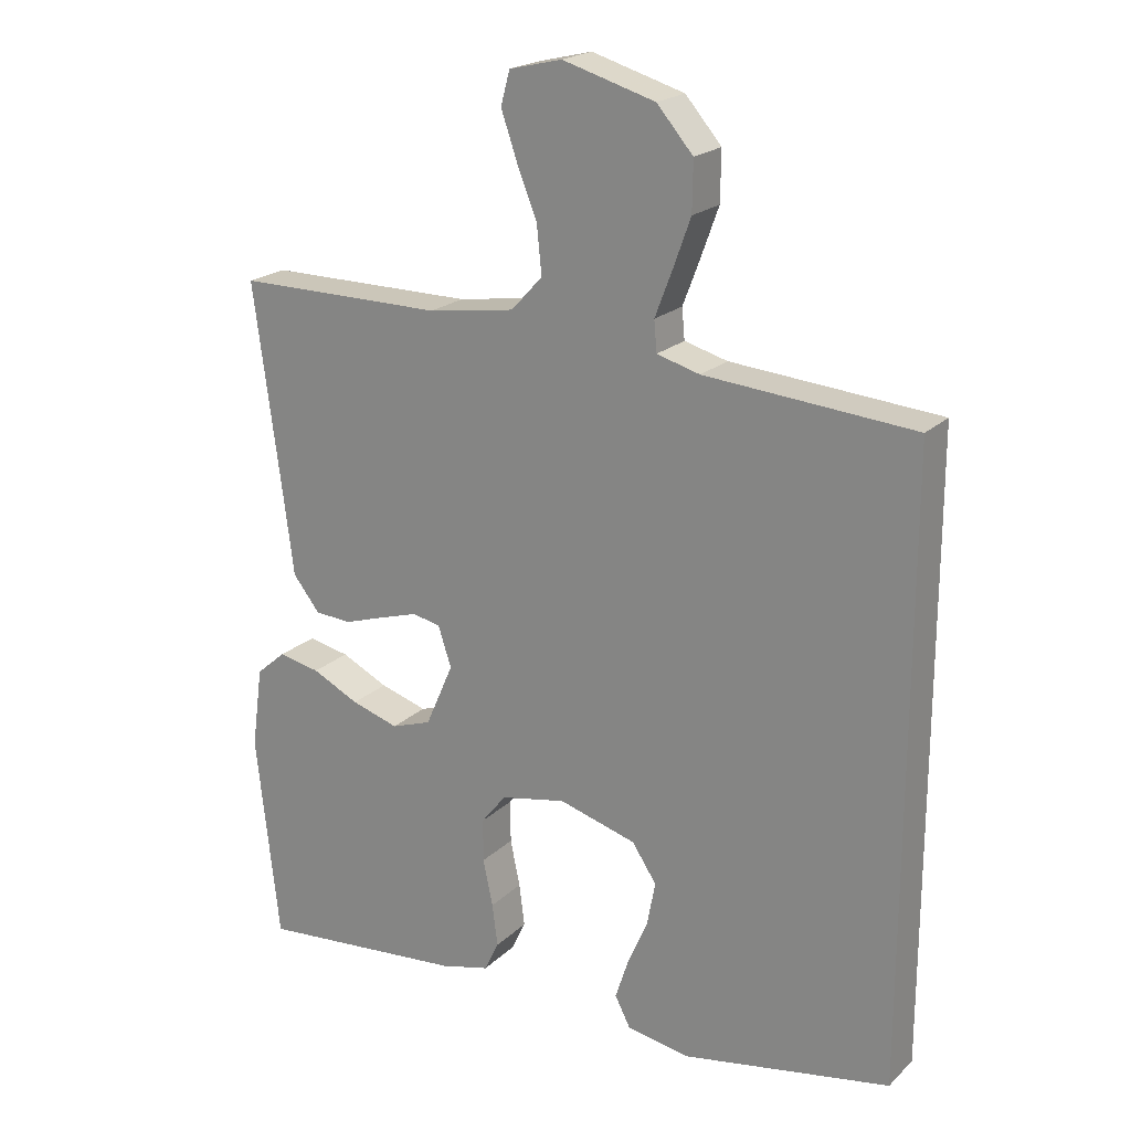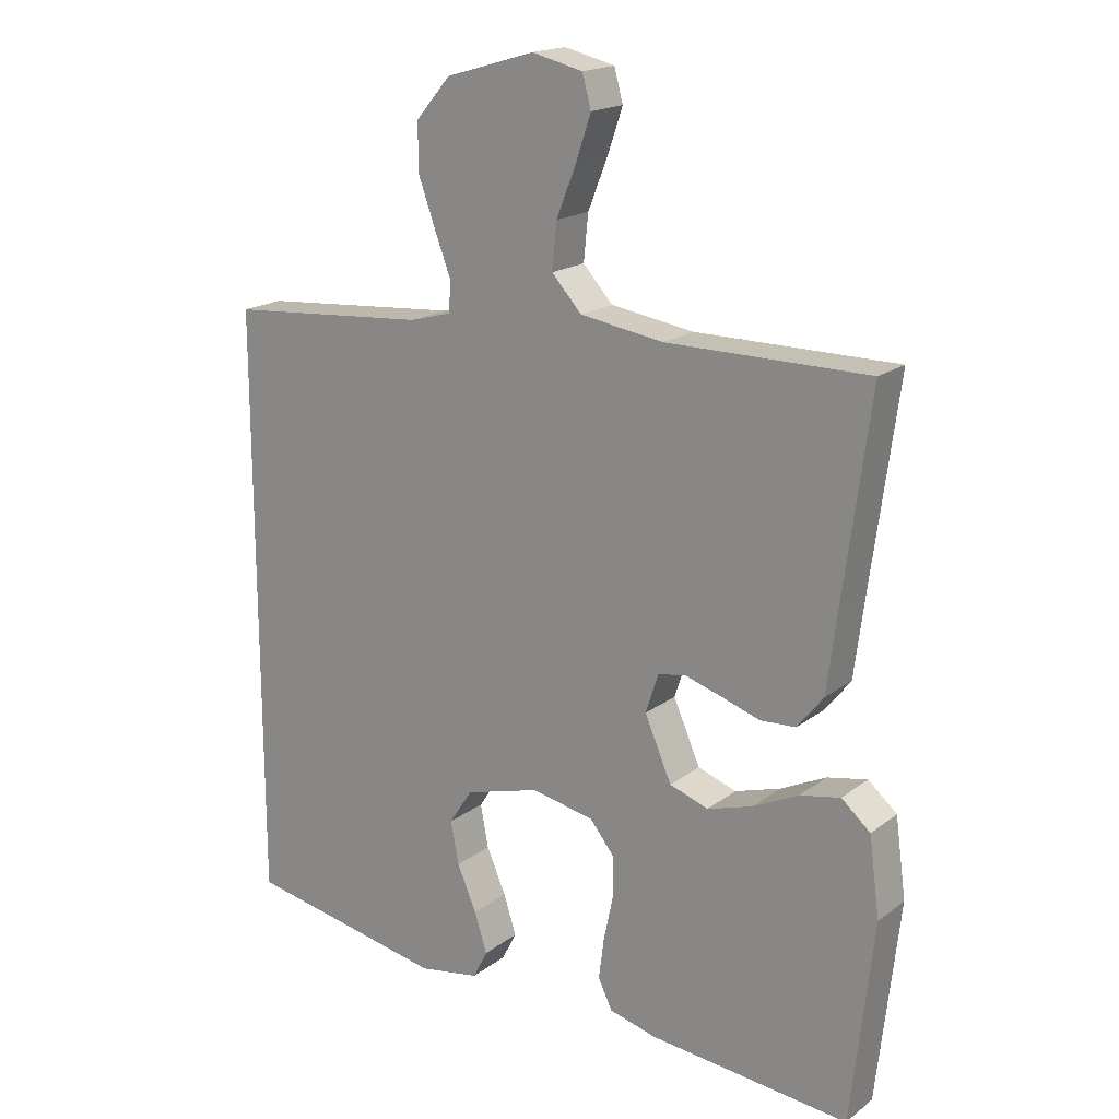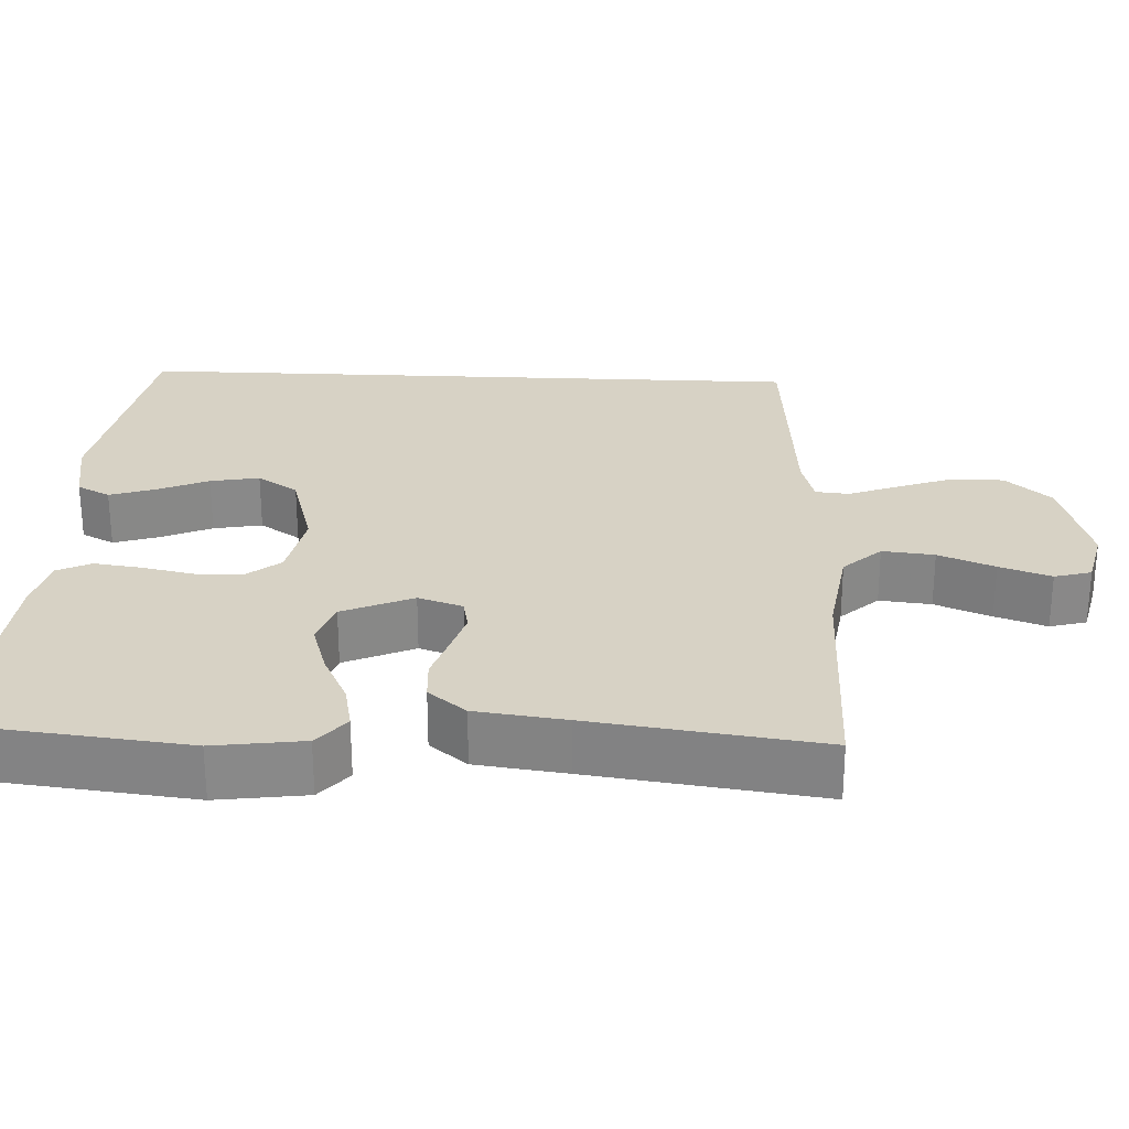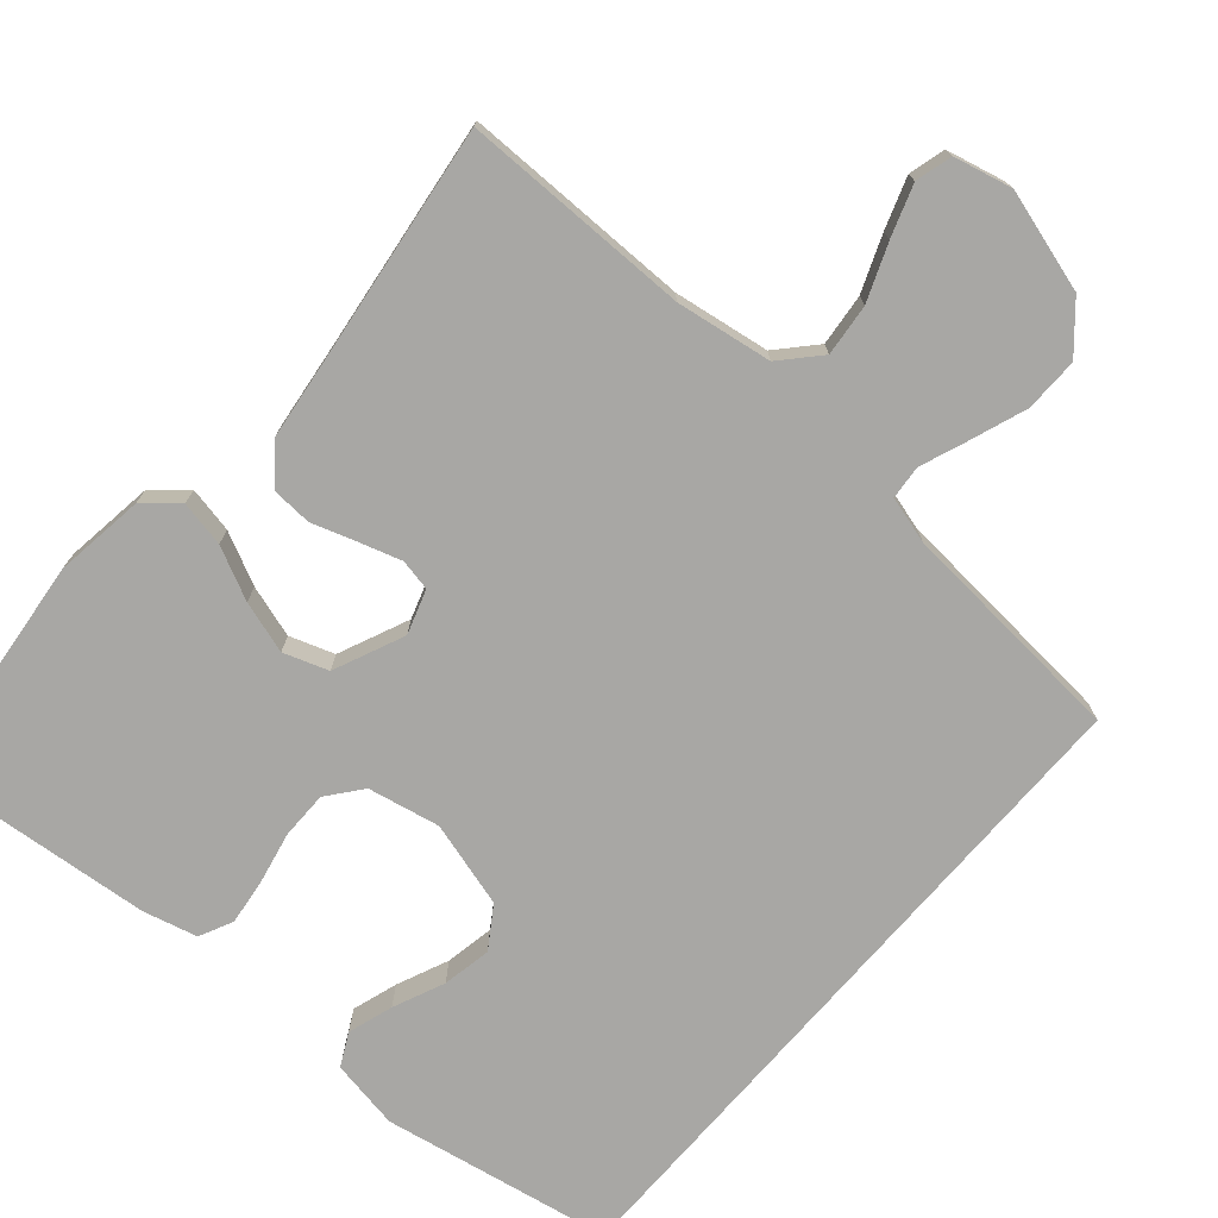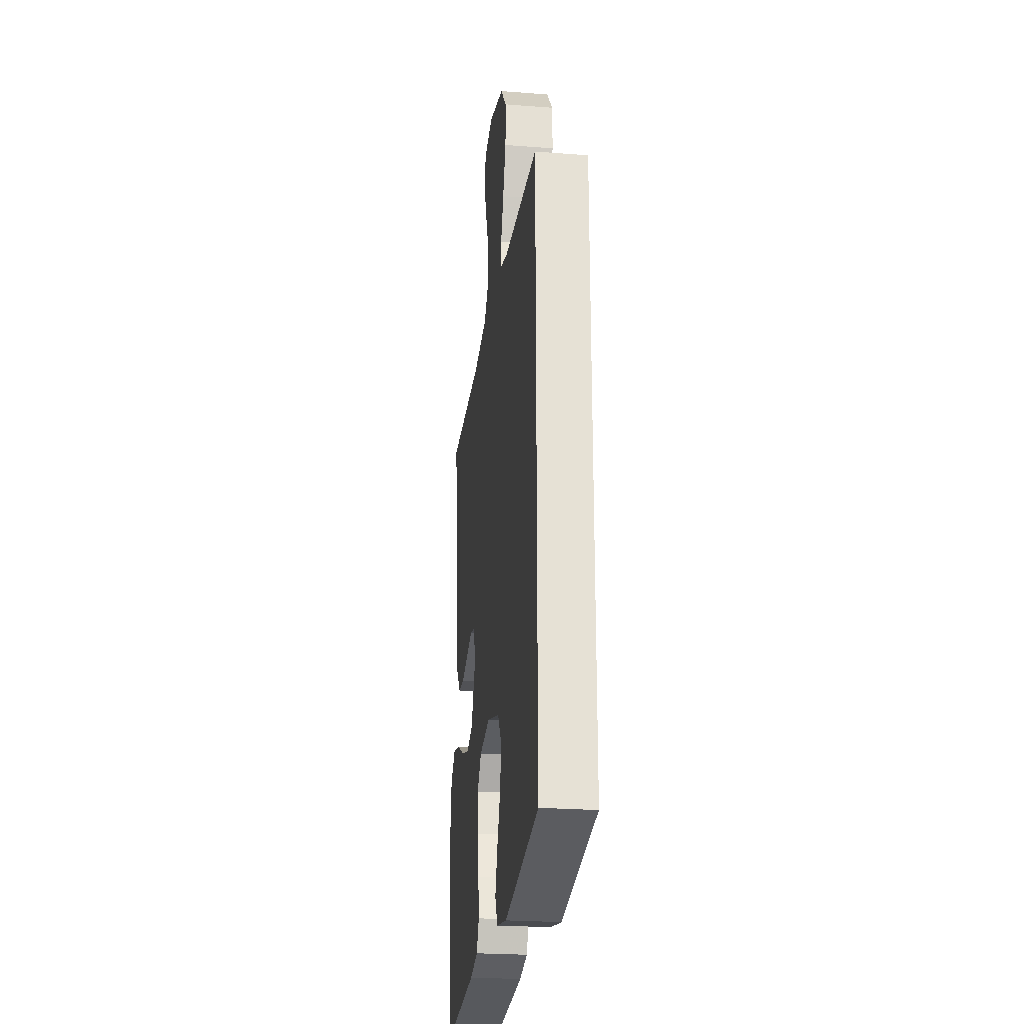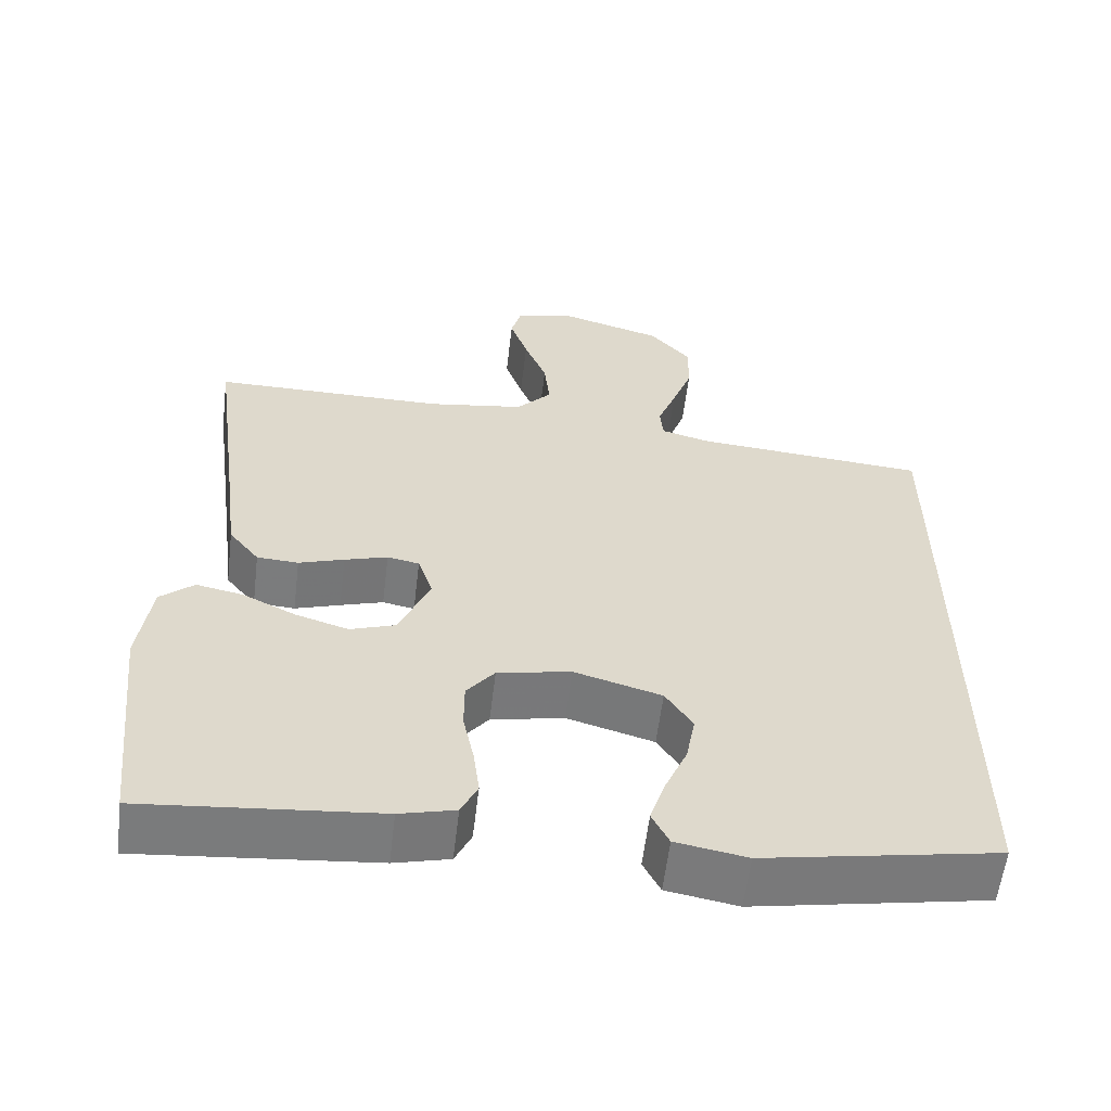
<metadata>
{"format":"obj","ext":"obj","renderer":"f3d","projection":"perspective","resolution":1024,"background":"white","views":[{"elev":20.8,"azim":32.0,"up":"+Z"},{"elev":18.3,"azim":-144.6,"up":"+Z"},{"elev":27.3,"azim":-87.4,"up":"+Y"},{"elev":-74.6,"azim":-40.9,"up":"+Y"},{"elev":-24.5,"azim":82.8,"up":"+Z"},{"elev":-58.6,"azim":-6.9,"up":"+Z"}]}
</metadata>
<code>
v -0.5 0.07 -0.5
v -0.533 0.07 -0.2
v -0.517 0.07 -0.083
v -0.474 0.07 -0.046
v -0.414 0.07 -0.058
v -0.346 0.07 -0.091
v -0.278 0.07 -0.112
v -0.22 0.07 -0.092
v -0.18 0.07 0
v -0.199 0.07 0.058
v -0.24 0.07 0.066
v -0.295 0.07 0.049
v -0.353 0.07 0.03
v -0.406 0.07 0.033
v -0.445 0.07 0.082
v -0.46 0.07 0.2
v -0.5 0.07 0.5
v -0.2 0.07 0.5
v -0.075 0.07 0.519
v -0.03 0.07 0.568
v -0.037 0.07 0.636
v -0.066 0.07 0.709
v -0.089 0.07 0.776
v -0.076 0.07 0.824
v 0 0.07 0.842
v 0.133 0.07 0.803
v 0.185 0.07 0.743
v 0.184 0.07 0.672
v 0.158 0.07 0.6
v 0.134 0.07 0.537
v 0.138 0.07 0.493
v 0.2 0.07 0.476
v 0.5 0.07 0.452
v 0.5 0.07 -0.435
v 0.2 0.07 -0.49
v 0.109 0.07 -0.474
v 0.087 0.07 -0.431
v 0.106 0.07 -0.372
v 0.135 0.07 -0.305
v 0.147 0.07 -0.241
v 0.112 0.07 -0.188
v 0 0.07 -0.156
v -0.094 0.07 -0.175
v -0.13 0.07 -0.22
v -0.13 0.07 -0.282
v -0.116 0.07 -0.349
v -0.108 0.07 -0.41
v -0.129 0.07 -0.454
v -0.2 0.07 -0.472
v -0.5 0 -0.5
v -0.533 0 -0.2
v -0.517 0 -0.083
v -0.474 0 -0.046
v -0.414 0 -0.058
v -0.346 0 -0.091
v -0.278 0 -0.112
v -0.22 0 -0.092
v -0.18 0 0
v -0.199 0 0.058
v -0.24 0 0.066
v -0.295 0 0.049
v -0.353 0 0.03
v -0.406 0 0.033
v -0.445 0 0.082
v -0.46 0 0.2
v -0.5 0 0.5
v -0.2 0 0.5
v -0.075 0 0.519
v -0.03 0 0.568
v -0.037 0 0.636
v -0.066 0 0.709
v -0.089 0 0.776
v -0.076 0 0.824
v 0 0 0.842
v 0.133 0 0.803
v 0.185 0 0.743
v 0.184 0 0.672
v 0.158 0 0.6
v 0.134 0 0.537
v 0.138 0 0.493
v 0.2 0 0.476
v 0.5 0 0.452
v 0.5 0 -0.435
v 0.2 0 -0.49
v 0.109 0 -0.474
v 0.087 0 -0.431
v 0.106 0 -0.372
v 0.135 0 -0.305
v 0.147 0 -0.241
v 0.112 0 -0.188
v 0 0 -0.156
v -0.094 0 -0.175
v -0.13 0 -0.22
v -0.13 0 -0.282
v -0.116 0 -0.349
v -0.108 0 -0.41
v -0.129 0 -0.454
v -0.2 0 -0.472
f 45 46 47 48
f 45 48 49 1
f 36 37 38 39
f 36 39 40
f 35 36 40
f 32 33 34 35
f 31 32 35 40
f 30 31 40 41
f 28 29 30
f 27 28 30
f 26 27 30
f 21 22 23 24
f 21 24 25 26
f 16 17 18
f 16 18 19
f 15 16 19
f 12 13 14 15
f 11 12 15 19
f 10 11 19 20
f 3 4 5 6
f 3 6 7
f 2 3 7
f 44 45 1 2
f 43 44 2 7
f 42 43 7 8
f 41 42 8 9
f 20 21 26 30
f 20 30 41
f 9 10 20 41
f 97 96 95 94
f 50 98 97 94
f 88 87 86 85
f 89 88 85
f 89 85 84
f 84 83 82 81
f 89 84 81 80
f 90 89 80 79
f 79 78 77
f 79 77 76
f 79 76 75
f 73 72 71 70
f 75 74 73 70
f 67 66 65
f 68 67 65
f 68 65 64
f 64 63 62 61
f 68 64 61 60
f 69 68 60 59
f 55 54 53 52
f 56 55 52
f 56 52 51
f 51 50 94 93
f 56 51 93 92
f 57 56 92 91
f 58 57 91 90
f 79 75 70 69
f 90 79 69
f 90 69 59 58
f 1 50 51 2
f 2 51 52 3
f 3 52 53 4
f 4 53 54 5
f 5 54 55 6
f 6 55 56 7
f 7 56 57 8
f 8 57 58 9
f 9 58 59 10
f 10 59 60 11
f 11 60 61 12
f 12 61 62 13
f 13 62 63 14
f 14 63 64 15
f 15 64 65 16
f 16 65 66 17
f 17 66 67 18
f 18 67 68 19
f 19 68 69 20
f 20 69 70 21
f 21 70 71 22
f 22 71 72 23
f 23 72 73 24
f 24 73 74 25
f 25 74 75 26
f 26 75 76 27
f 27 76 77 28
f 28 77 78 29
f 29 78 79 30
f 30 79 80 31
f 31 80 81 32
f 32 81 82 33
f 33 82 83 34
f 34 83 84 35
f 35 84 85 36
f 36 85 86 37
f 37 86 87 38
f 38 87 88 39
f 39 88 89 40
f 40 89 90 41
f 41 90 91 42
f 42 91 92 43
f 43 92 93 44
f 44 93 94 45
f 45 94 95 46
f 46 95 96 47
f 47 96 97 48
f 48 97 98 49
f 49 98 50 1

</code>
